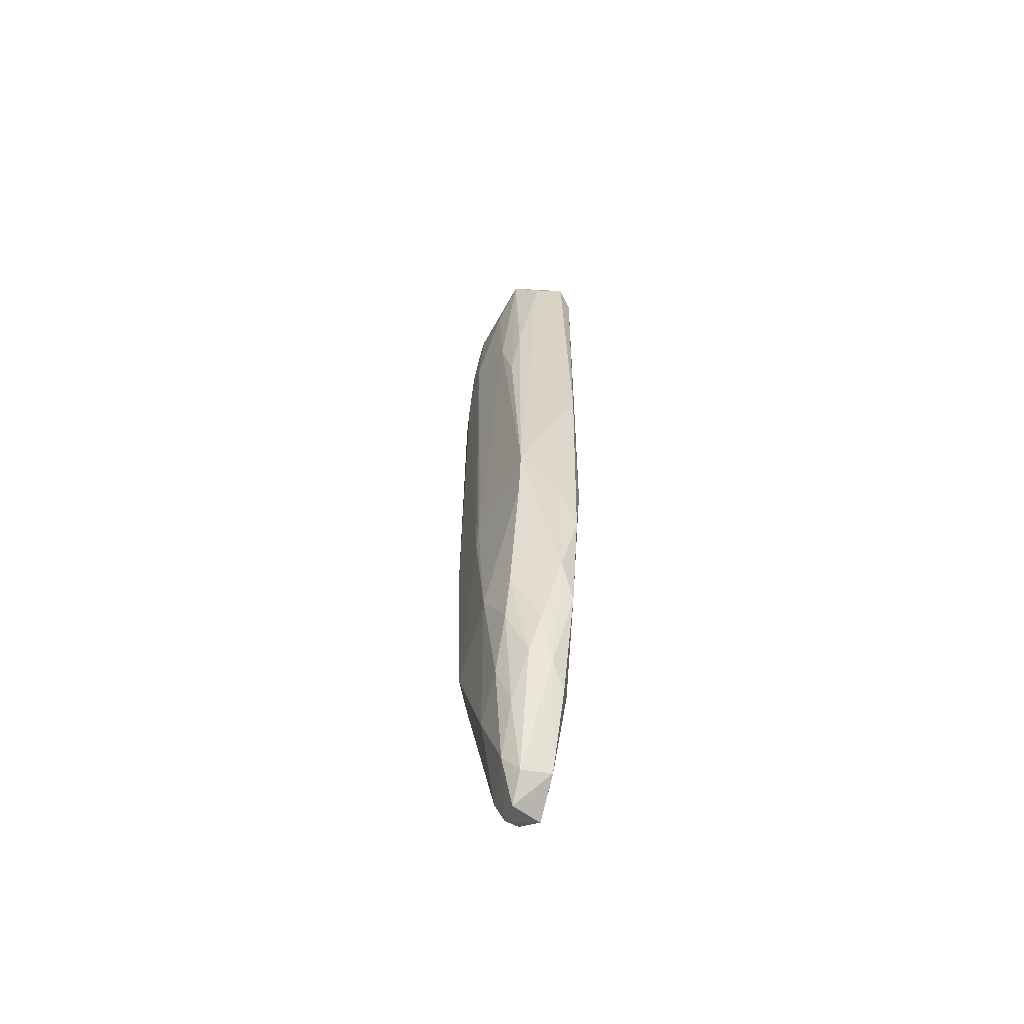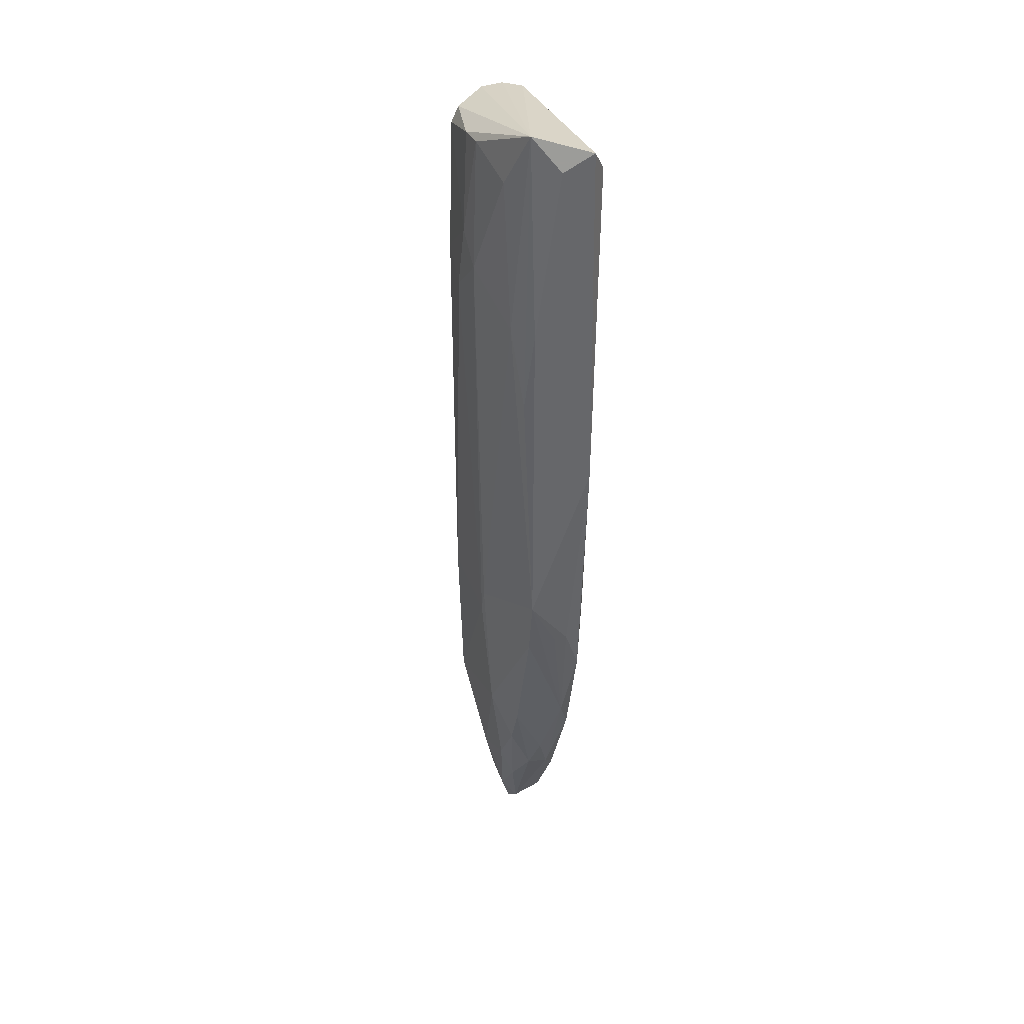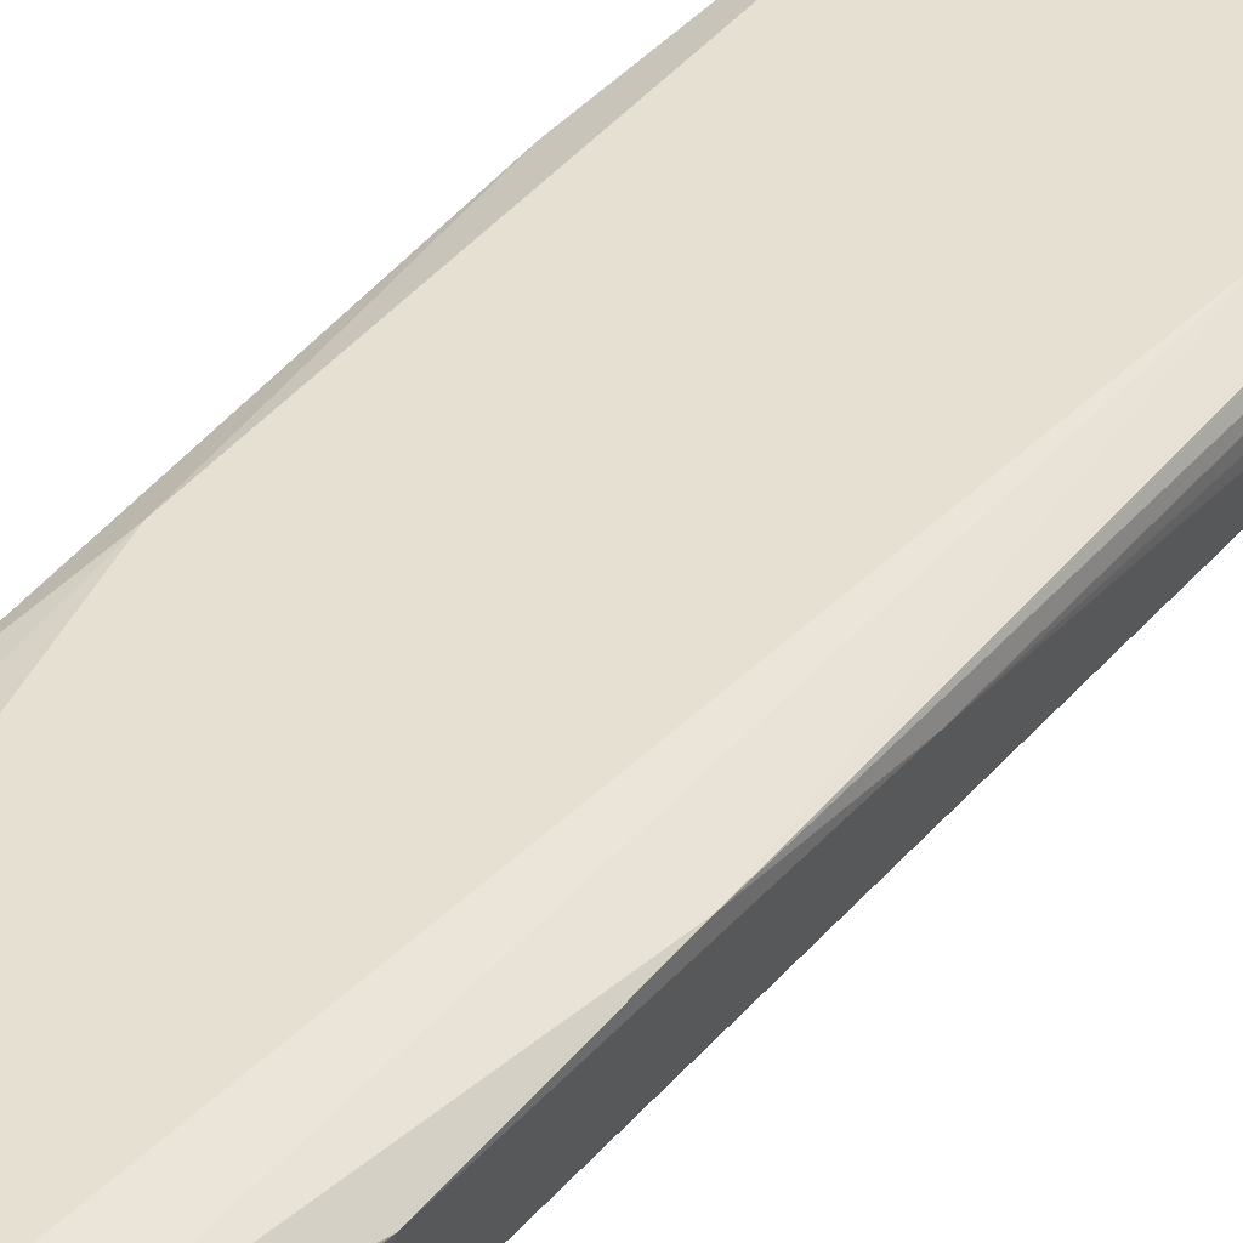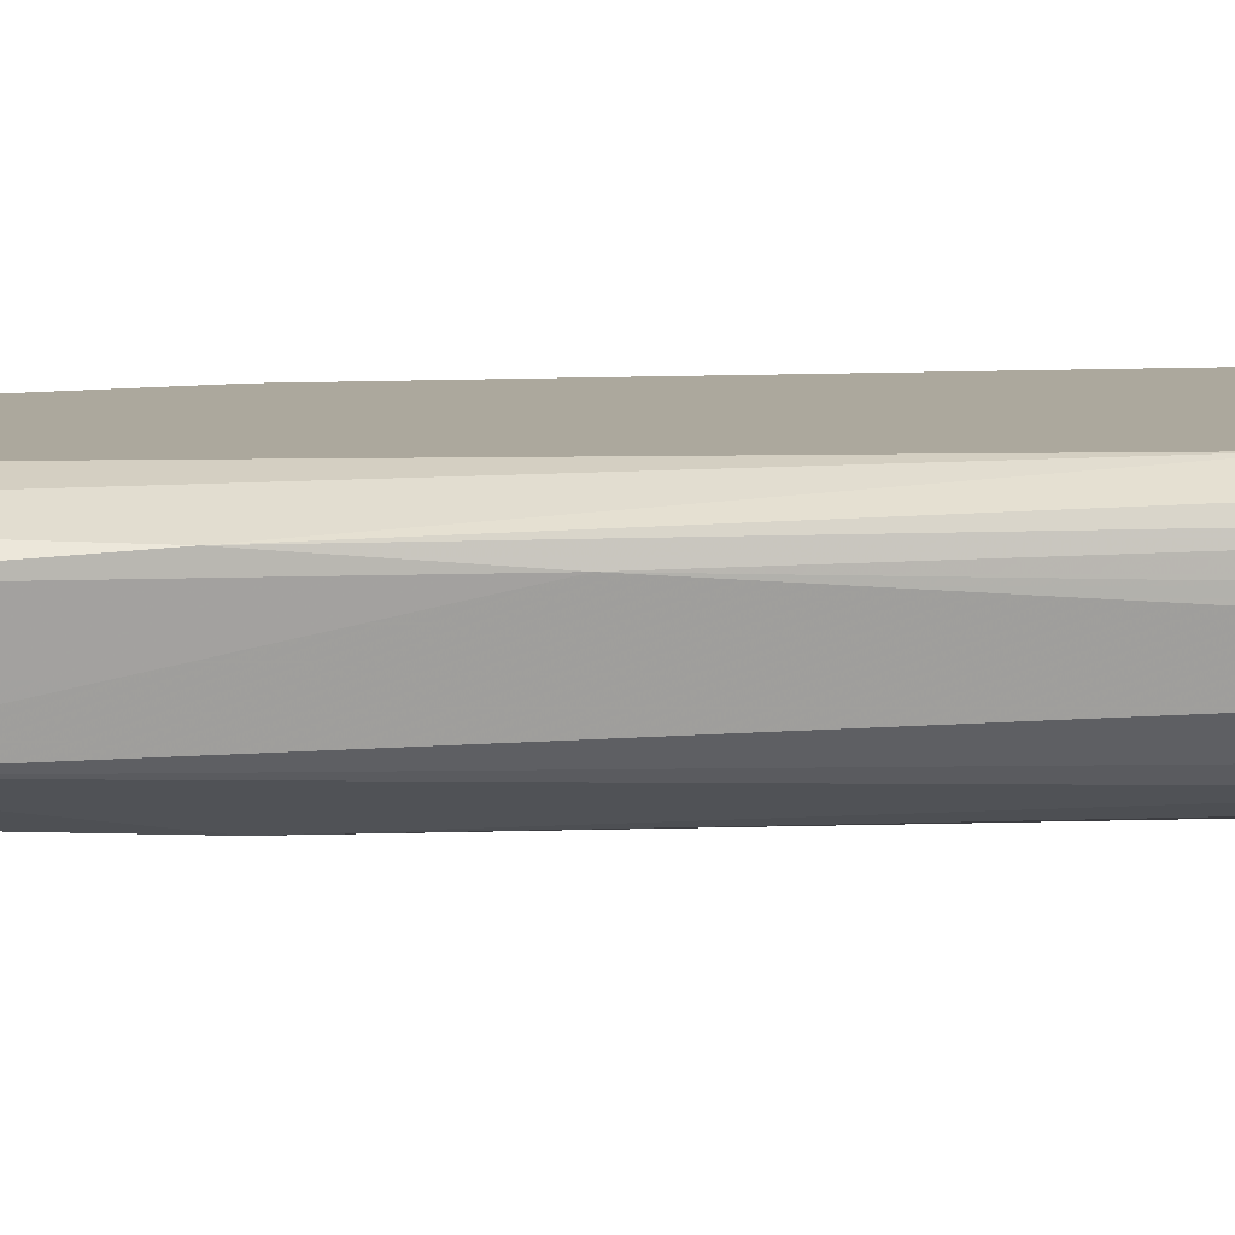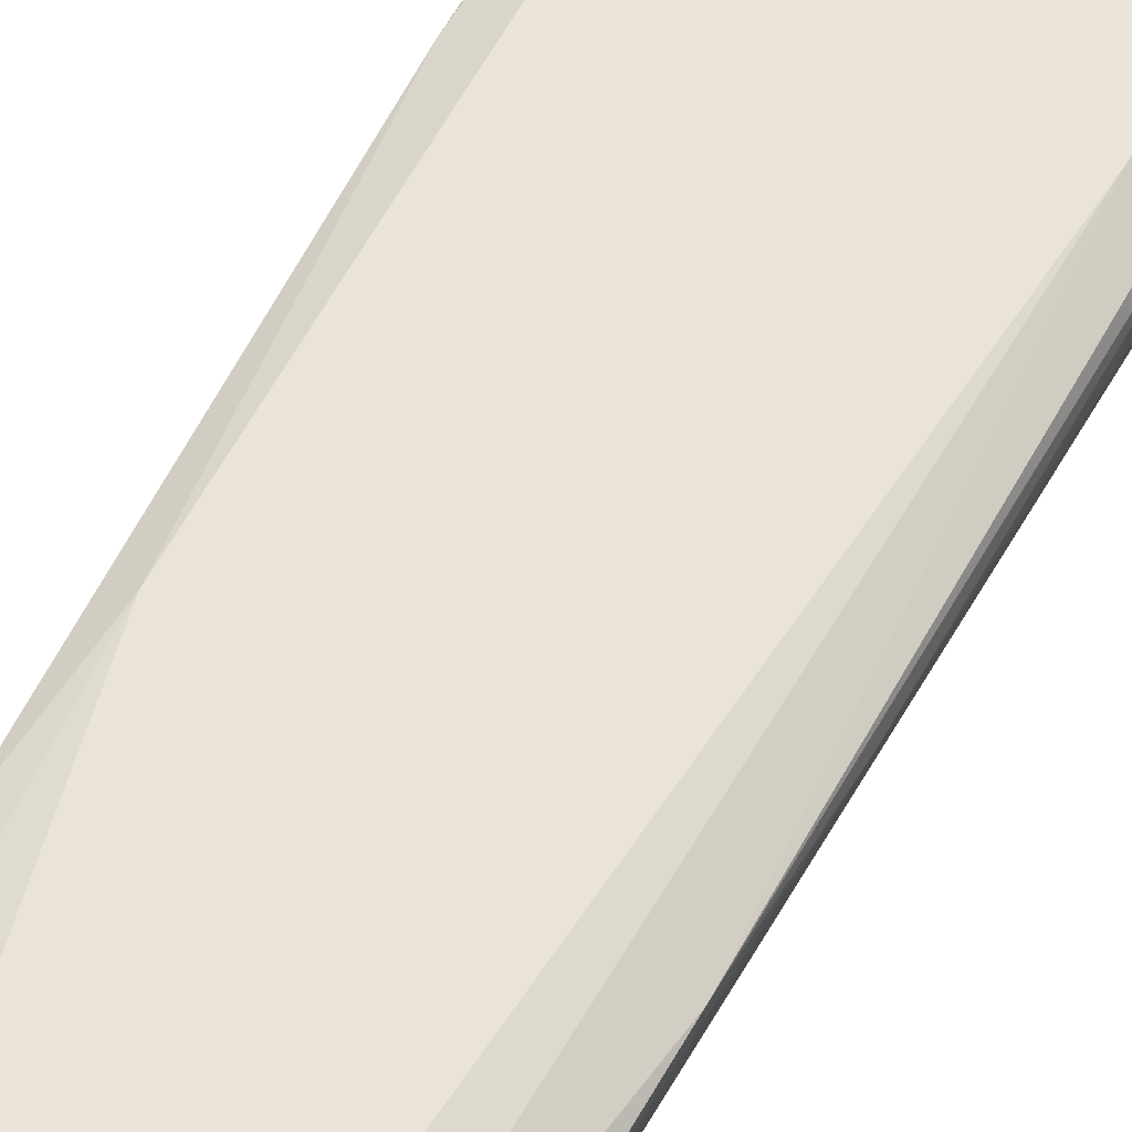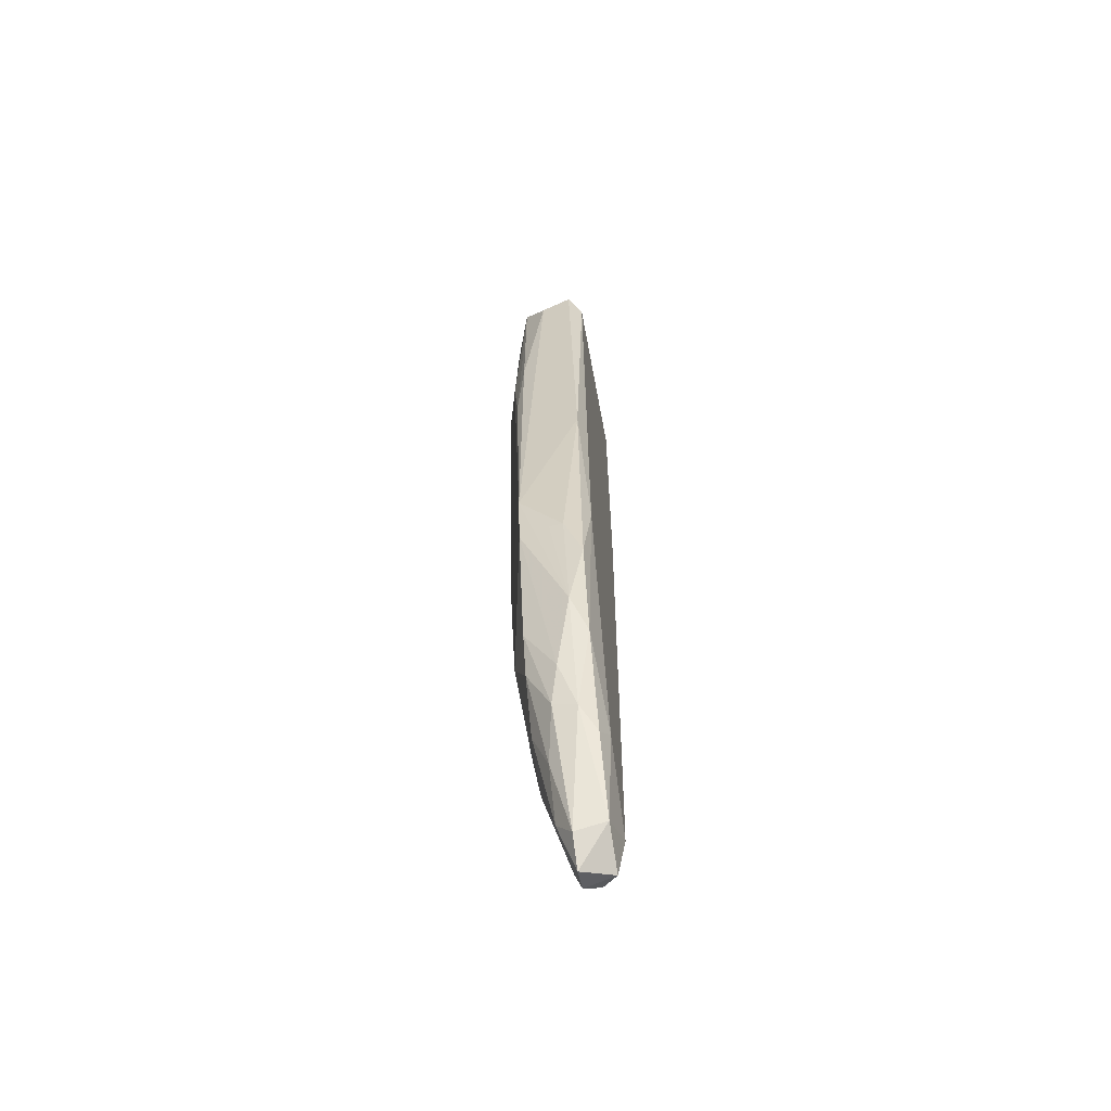
<metadata>
{"format":"obj","ext":"obj","renderer":"f3d","projection":"perspective","resolution":1024,"background":"white","views":[{"elev":-63.5,"azim":-107.1,"up":"+Y"},{"elev":38.3,"azim":-114.9,"up":"+Y"},{"elev":38.4,"azim":35.6,"up":"+Z"},{"elev":8.6,"azim":83.8,"up":"+Z"},{"elev":61.1,"azim":30.2,"up":"+Z"},{"elev":-63.3,"azim":-79.6,"up":"+Y"}]}
</metadata>
<code>
v -0.009594 -0.04462 -0.00434
v -0.008857 0.02393 -0.007745
v -0.009927 0.01932 3.1e-05
v 0.006171 -0.08067 3.1e-05
v 0.009562 0.02018 3.1e-05
v 0.006835 -0.04191 -0.0102
v 0.007869 0.01847 -0.009292
v -0.001449 -0.05948 -0.009292
v -0.006536 -0.06287 -0.000817
v -0.001449 0.005761 -0.01099
v 0.00702 -0.08576 -0.004209
v -0.009927 -0.03829 -0.007596
v 0.01211 -0.05694 -0.002512
v 0.01126 -0.05694 -0.007596
v 0.01126 0.02018 -0.004208
v -0.003994 -0.07135 -0.005057
v -0.01113 0.02182 -0.001547
v -0.008232 -0.04084 3.1e-05
v 0.007869 -0.06117 -0.009292
v 0.001935 -0.08322 -0.000817
v -0.01078 -0.01966 -0.000817
v 0.002782 -0.08152 -0.0059
v 0.01211 -0.04338 -0.001665
v 0.01126 0.01423 -0.005901
v 0.001935 0.02018 -0.01014
v 0.002782 0.001528 -0.01099
v -0.007385 0.000681 -0.009292
v -0.001101 -0.0417 -0.01008
v -0.01078 0.02018 -0.005057
v -0.008232 -0.05864 -0.002512
v -0.005689 -0.06033 -0.007596
v 0.01126 0.02018 -0.001665
v 0.009562 -0.06965 -0.000817
v 0.007869 -0.08491 -0.002512
v 0.008714 -0.003563 -0.009292
v -0.000605 -0.07303 3.1e-05
v -0.009078 -0.05016 -0.000817
v 0.009562 -0.01373 3.1e-05
v -0.009927 0.000681 -0.007596
v 0.00702 0.004068 -0.01014
v 0.001935 -0.08405 -0.004209
v -0.003994 -0.0722 -0.002512
v 0.004478 -0.07389 -0.007596
v 0.007869 -0.08237 -0.005057
v -0.000605 -0.07135 -0.007596
v 0.007869 0.02018 -0.008444
v 0.006171 -0.08576 -0.000817
v 0.01211 -0.03322 -0.002512
v -0.005689 0.01763 -0.009292
v 0.01126 -0.00696 -0.000817
v -0.000401 -0.04461 -0.01011
v 0.01041 -0.06881 -0.004209
v -0.009078 -0.04508 -0.007596
v -0.000605 0.02018 -0.01014
v 0.009562 0.000681 -0.008444
v 0.004478 -0.08661 -0.004209
v 0.001087 0.009148 -0.01099
v 0.01041 -0.06287 -0.007596
v -0.009709 -0.04474 -0.002789
v -0.002298 -0.07474 -0.000817
v -0.003994 -0.06542 -0.007596
v -0.005689 -0.06712 -0.004209
v -0.009078 -0.008643 -0.008444
v -0.000605 -0.07644 -0.0059
f 61 45 64
f 3 4 5
f 5 2 17
f 3 5 17
f 4 3 18
f 6 14 19
f 3 17 21
f 18 3 21
f 7 15 24
f 12 27 28
f 27 10 28
f 17 2 29
f 12 21 29
f 21 17 29
f 1 12 30
f 2 5 32
f 15 2 32
f 13 23 33
f 13 33 34
f 14 6 35
f 4 18 36
f 18 9 36
f 20 4 36
f 9 18 37
f 18 21 37
f 30 9 37
f 5 4 38
f 4 33 38
f 33 23 38
f 29 2 39
f 12 29 39
f 6 26 40
f 35 6 40
f 7 35 40
f 9 30 42
f 41 20 42
f 16 41 42
f 8 19 43
f 22 43 44
f 11 22 44
f 34 11 44
f 43 19 44
f 8 43 45
f 43 22 45
f 2 15 46
f 15 7 46
f 25 2 46
f 7 25 46
f 4 20 47
f 33 4 47
f 11 34 47
f 34 33 47
f 13 14 48
f 23 13 48
f 24 15 48
f 14 24 48
f 15 32 48
f 32 23 48
f 27 2 49
f 10 27 49
f 32 5 50
f 23 32 50
f 5 38 50
f 38 23 50
f 6 19 51
f 19 8 51
f 26 6 51
f 10 26 51
f 8 28 51
f 28 10 51
f 14 13 52
f 13 34 52
f 34 44 52
f 12 28 53
f 28 8 53
f 30 12 53
f 8 31 53
f 2 25 54
f 49 2 54
f 10 49 54
f 24 14 55
f 7 24 55
f 14 35 55
f 35 7 55
f 22 11 56
f 20 41 56
f 41 22 56
f 47 20 56
f 11 47 56
f 25 7 57
f 26 10 57
f 40 26 57
f 7 40 57
f 54 25 57
f 10 54 57
f 19 14 58
f 44 19 58
f 14 52 58
f 52 44 58
f 12 1 59
f 21 12 59
f 1 30 59
f 37 21 59
f 30 37 59
f 36 9 60
f 20 36 60
f 9 42 60
f 42 20 60
f 31 8 61
f 16 31 61
f 8 45 61
f 31 16 62
f 42 30 62
f 16 42 62
f 30 53 62
f 53 31 62
f 2 27 63
f 27 12 63
f 39 2 63
f 12 39 63
f 41 16 64
f 22 41 64
f 45 22 64
f 16 61 64

</code>
